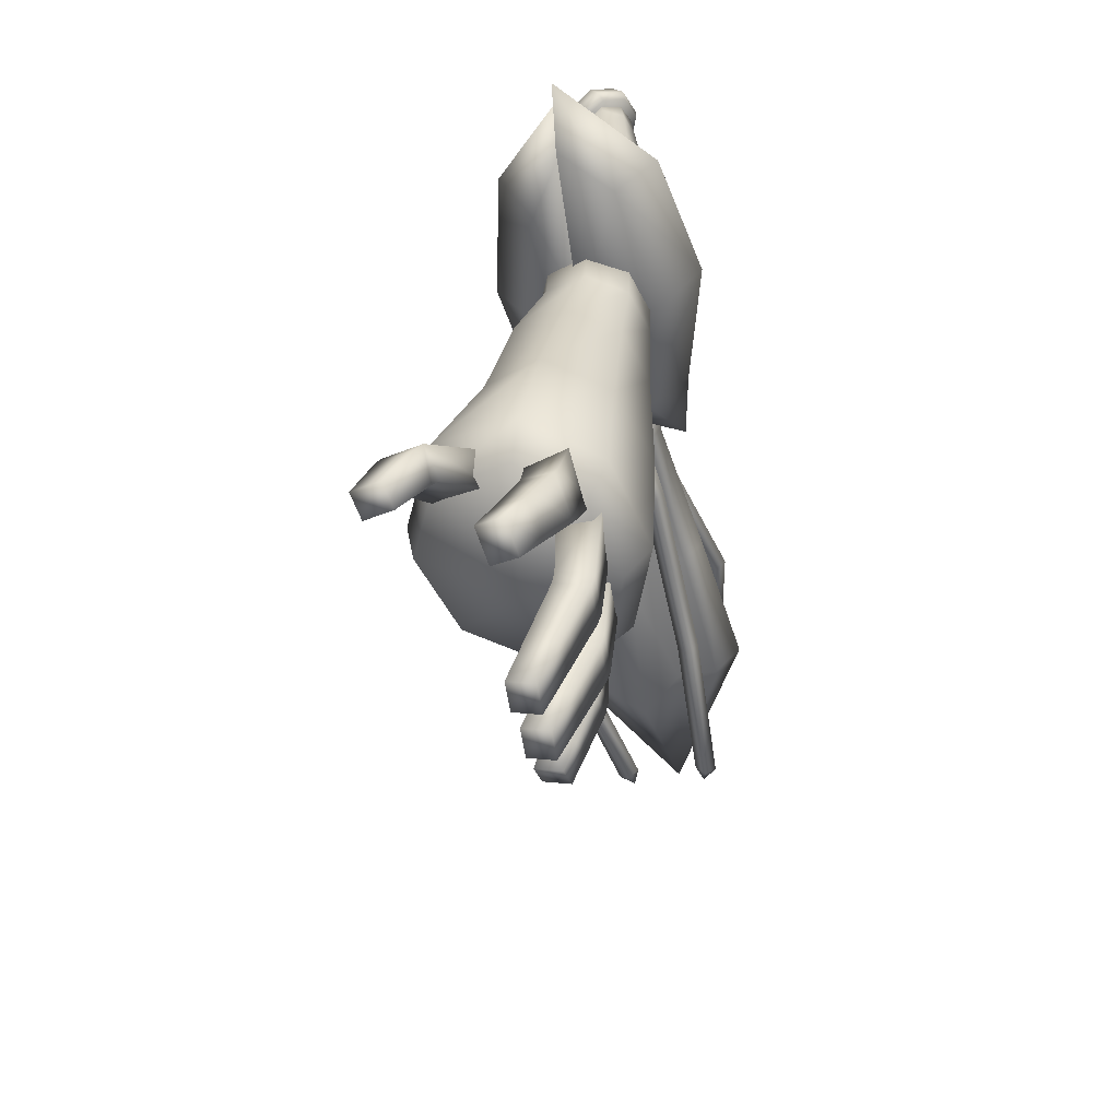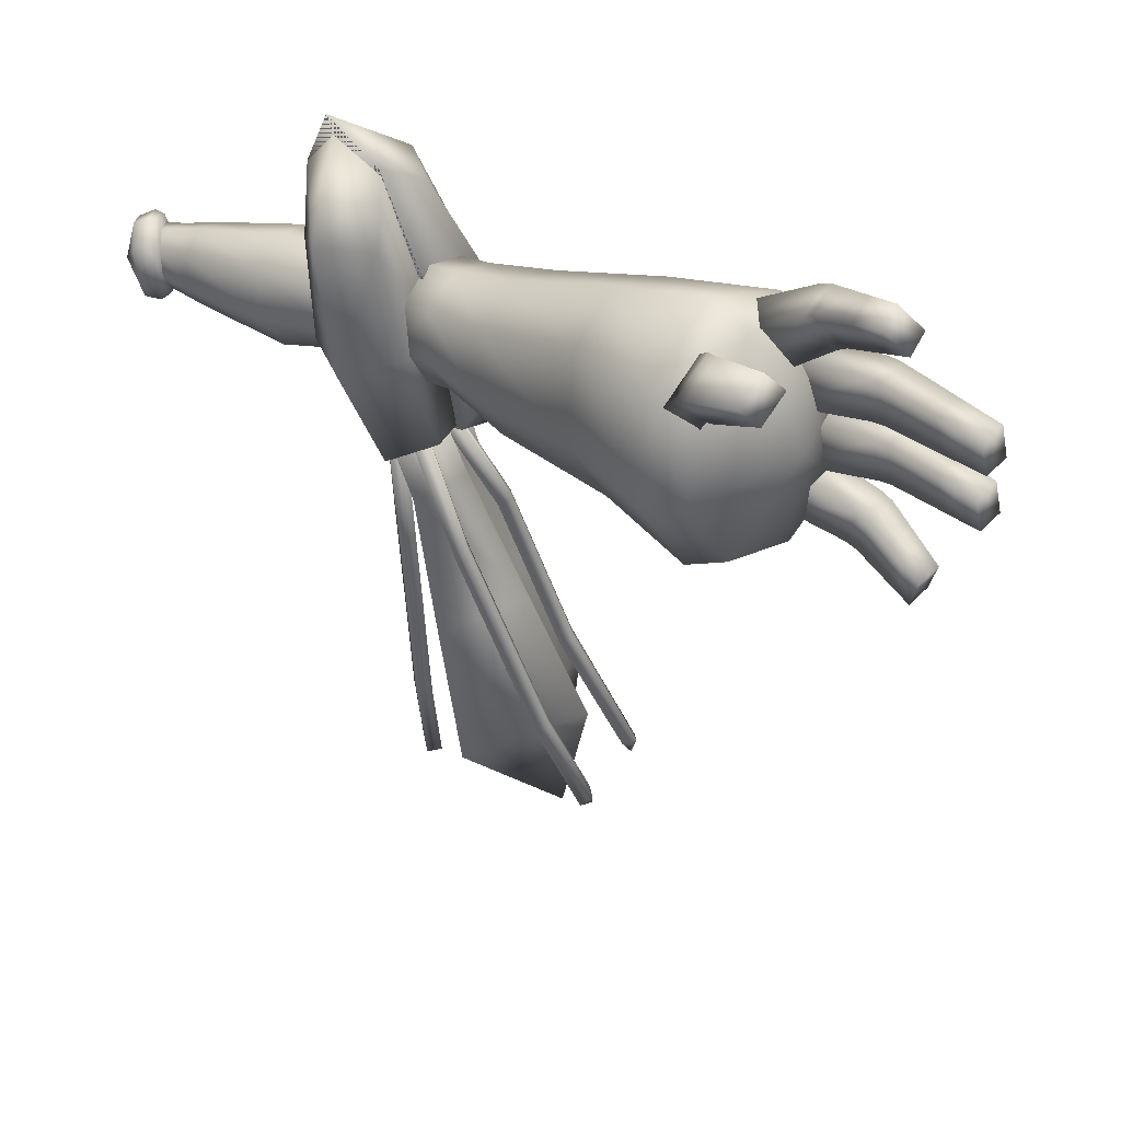
<metadata>
{"format":"obj","ext":"obj","renderer":"f3d","projection":"perspective","resolution":1024,"background":"white","views":[{"elev":38.9,"azim":58.8,"up":"+Z"},{"elev":-55.6,"azim":8.5,"up":"+Y"}]}
</metadata>
<code>
o left_arm-14_argomon_2.blend_Argomon_2
v 2.4 5.711 -0.9401
v 2.334 5.619 -1.017
v 2.238 5.788 -0.933
v 2.211 5.681 -1.012
v 2.42 5.735 -0.7979
v 2.24 5.816 -0.7919
v 2.381 5.677 -0.6734
v 2.216 5.748 -0.671
v 2.306 5.571 -0.6394
v 2.181 5.624 -0.6411
v 2.239 5.479 -0.7158
v 2.153 5.516 -0.7197
v 2.22 5.454 -0.858
v 2.151 5.489 -0.8608
v 2.259 5.512 -0.9826
v 2.175 5.557 -0.9817
v 3.061 5.13 -1.183
v 2.552 5.473 -1.074
v 3.181 5.297 -1.045
v 2.638 5.592 -0.9762
v 3.217 5.341 -0.788
v 2.663 5.623 -0.7937
v 3.146 5.236 -0.563
v 2.613 5.549 -0.6338
v 3.011 5.044 -0.5016
v 2.517 5.412 -0.5901
v 2.891 4.877 -0.6397
v 2.431 5.294 -0.6883
v 2.855 4.833 -0.8964
v 2.406 5.263 -0.8708
v 2.926 4.938 -1.121
v 2.456 5.337 -1.031
v 3.397 4.881 -1.128
v 3.496 5.017 -1.015
v 3.525 5.053 -0.8046
v 3.467 4.968 -0.6204
v 3.356 4.81 -0.5702
v 3.258 4.674 -0.6832
v 3.229 4.638 -0.8933
v 3.287 4.724 -1.077
v 3.577 4.96 -1.016
v 3.478 4.823 -1.129
v 3.606 4.996 -0.8062
v 3.548 4.91 -0.622
v 3.438 4.753 -0.5718
v 3.339 4.616 -0.6848
v 3.31 4.58 -0.8949
v 3.368 4.666 -1.079
v 3.979 5.197 -0.7562
v 3.564 5.212 -0.7903
v 3.832 4.974 -0.05285
v 3.476 4.946 -0.08808
v 4.129 4.811 -0.8015
v 3.923 4.63 -0.09694
v 3.605 5.116 -1.551
v 3.939 5.159 -1.516
v 4.008 4.831 -1.559
v 3.496 4.489 0.408
v 3.319 4.674 0.08183
v 3.873 4.451 -0.8785
v 3.718 4.383 0.1183
v 3.307 4.852 -0.8673
v 3.442 4.887 -1.6
v 3.845 4.601 -1.608
v 3.932 5.158 -1.912
v 3.643 4.744 -1.604
v 3.58 4.635 -0.7438
v 3.496 4.489 0.408
v 3.319 4.674 0.08183
v 3.58 4.635 -0.7438
v 3.873 4.451 -0.8785
v 3.718 4.383 0.1183
v 3.58 4.635 -0.7438
v 3.643 4.744 -1.604
v 3.845 4.601 -1.608
v 3.58 4.635 -0.7438
v 3.307 4.852 -0.8673
v 3.442 4.887 -1.6
v 3.58 4.635 -0.7438
v 3.718 4.383 0.1183
v 3.496 4.489 0.408
v 3.58 4.635 -0.7438
v 3.442 4.887 -1.6
v 3.643 4.744 -1.604
v 3.58 4.635 -0.7438
v 3.845 4.601 -1.608
v 3.873 4.451 -0.8785
v 3.58 4.635 -0.7438
v 3.319 4.674 0.08183
v 3.307 4.852 -0.8673
v 3.297 4.24 -0.9609
v 3.317 4.251 -0.2074
v 3.17 4.591 -0.9188
v 3.237 4.567 -0.2955
v 3.505 4.505 0.283
v 3.319 4.674 0.08183
v 3.722 4.388 0.07384
v 3.639 4.281 -0.3035
v 3.84 4.474 -0.8778
v 3.641 4.741 -1.577
v 3.819 4.615 -1.581
v 3.422 4.432 -1.643
v 3.723 4.48 -1.609
v 3.34 4.829 -0.8679
v 3.464 4.866 -1.574
v 3.368 4.732 -1.602
v 3.67 4.236 -0.9287
v 2.189 5.681 -1.085
v 2.188 5.501 -1.042
v 2.097 5.676 -1.051
v 2.095 5.516 -1.014
v 2.198 5.836 -0.9763
v 2.104 5.813 -0.955
v 2.209 5.875 -0.78
v 2.114 5.848 -0.7807
v 2.216 5.775 -0.611
v 2.12 5.759 -0.6306
v 2.214 5.595 -0.5683
v 2.118 5.599 -0.5926
v 2.205 5.44 -0.6769
v 2.111 5.462 -0.6891
v 2.194 5.401 -0.8732
v 2.101 5.427 -0.8634
v 2.309 5.639 -0.8318
v 2.242 5.517 -1.021
v 2.243 5.677 -1.059
v 2.251 5.814 -0.9621
v 2.26 5.849 -0.7878
v 2.266 5.76 -0.6377
v 2.265 5.6 -0.5997
v 2.257 5.463 -0.6962
v 2.247 5.428 -0.8705
v 3.69 4.796 -1.513
v 3.744 4.678 -1.526
v 3.737 4.827 -1.941
v 3.818 4.702 -1.953
v 3.616 4.953 -1.932
v 3.612 4.893 -1.505
v 3.843 5.039 -1.9
v 3.824 5.002 -1.47
v 3.507 4.568 -2
v 3.464 4.497 -1.578
v 3.532 4.905 -1.947
v 3.543 4.821 -1.522
v 3.885 4.921 -1.914
v 4.05 5.097 -2.785
v 3.993 5.271 -2.763
v 3.487 4.561 -2.915
v 4.028 4.712 -2.845
v 3.452 5.12 -2.834
v 3.71 5.06 -2.82
v 4.237 4.722 -3.737
v 4.094 5.065 -3.698
v 3.917 4.948 -2.819
v 3.473 4.562 -3.829
v 3.373 5.335 -3.72
v 4.137 5.495 -3.629
v 3.742 5.279 -3.696
v 3.935 5.206 -4.748
v 4.211 5.268 -3.657
v 3.853 4.887 -1.485
v 3.554 5.614 -3.386
v 3.537 5.7 -3.356
v 3.57 5.596 -4.211
v 3.556 5.687 -4.205
v 3.644 5.63 -3.382
v 3.659 5.611 -4.231
v 3.627 5.717 -3.352
v 3.645 5.702 -4.225
v 3.558 4.886 -1.483
v 3.598 5.177 -2.261
v 3.575 4.8 -1.514
v 3.615 5.09 -2.291
v 3.666 4.817 -1.51
v 3.705 5.107 -2.287
v 3.649 4.903 -1.479
v 3.688 5.193 -2.256
v 3.59 5.651 -4.306
v 3.132 5.377 -4.265
v 3.224 4.944 -3.51
v 3.223 5.394 -4.266
v 3.315 4.961 -3.512
v 3.234 5.327 -4.334
v 3.331 4.873 -3.537
v 3.144 5.31 -4.333
v 3.24 4.856 -3.535
v 3.433 4.835 -2.334
v 3.342 4.818 -2.332
v 3.521 4.723 -1.508
v 3.43 4.706 -1.506
v 3.449 4.747 -2.359
v 3.536 4.635 -1.533
v 3.358 4.73 -2.357
v 3.446 4.618 -1.531
v 3.172 5.406 -4.366
v 4.472 5.038 -4.223
v 4.203 5.044 -3.397
v 4.381 5.021 -4.227
v 4.115 5.032 -3.425
v 4.365 5.111 -4.245
v 4.101 5.123 -3.419
v 4.456 5.127 -4.242
v 4.189 5.135 -3.391
v 3.931 4.866 -2.297
v 4.019 4.878 -2.269
v 3.688 4.72 -1.516
v 3.775 4.732 -1.488
v 3.917 4.957 -2.291
v 3.674 4.811 -1.51
v 4.005 4.969 -2.263
v 3.761 4.823 -1.481
v 4.424 5.06 -4.322
v 4.032 4.453 -3.527
v 4.046 4.362 -3.527
v 4.169 4.723 -4.282
v 4.185 4.635 -4.307
v 3.943 4.439 -3.549
v 4.086 4.719 -4.326
v 3.957 4.348 -3.549
v 4.102 4.631 -4.351
v 3.647 4.552 -1.51
v 3.763 4.519 -2.34
v 3.633 4.643 -1.51
v 3.749 4.611 -2.34
v 3.544 4.629 -1.533
v 3.66 4.597 -2.363
v 3.558 4.538 -1.533
v 3.674 4.506 -2.363
v 4.169 4.701 -4.394
v 3.791 4.651 -1.218
v 3.899 4.836 -1.077
v 4.026 4.483 -1.24
v 4.186 4.636 -1.106
v 3.935 4.885 -0.8122
v 4.244 4.675 -0.8405
v 3.876 4.77 -0.5782
v 4.167 4.579 -0.5991
v 3.758 4.559 -0.5122
v 4 4.402 -0.5234
v 3.649 4.375 -0.6529
v 3.84 4.25 -0.6577
v 3.614 4.325 -0.9178
v 3.781 4.21 -0.9233
v 3.672 4.44 -1.152
v 3.858 4.306 -1.165
v 4.556 4.375 -1.198
v 5.136 3.996 -1.358
v 4.35 4.179 -1.37
v 4.885 3.758 -1.594
v 4.631 4.426 -0.8569
v 5.241 4.067 -0.8783
v 4.532 4.302 -0.5472
v 5.102 3.893 -0.4425
v 4.317 4.076 -0.45
v 4.838 3.613 -0.2989
v 4.111 3.88 -0.6223
v 4.618 3.406 -0.5291
v 4.036 3.829 -0.9632
v 4.512 3.334 -1.009
v 4.135 3.953 -1.273
v 4.651 3.509 -1.445
v 5.703 3.654 -1.488
v 5.379 3.406 -1.761
v 5.795 3.699 -0.9227
v 5.658 3.514 -0.3932
v 5.314 3.209 -0.212
v 4.969 2.881 -0.4947
v 4.843 2.801 -1.066
v 5.014 3.02 -1.59
v 5.545 3.225 -1.665
v 5.82 3.426 -1.432
v 5.894 3.46 -0.9472
v 5.781 3.306 -0.4917
v 5.49 3.055 -0.3346
v 5.193 2.774 -0.5773
v 5.086 2.706 -1.068
v 5.233 2.894 -1.518
v 5.671 2.989 -1.011
v 5.556 3.273 -0.6038
v 5.569 3.312 -0.911
v 5.997 2.997 -0.6452
v 6.008 3.03 -0.9015
v 5.725 3.443 -0.5771
v 6.138 3.139 -0.623
v 5.738 3.482 -0.8844
v 6.149 3.172 -0.8793
v 6.586 2.547 -0.7052
v 6.477 2.437 -0.7224
v 6.594 2.572 -0.9033
v 6.485 2.463 -0.9205
v 6.299 2.69 -0.9121
v 6.42 2.812 -0.893
v 6.061 2.981 -0.9015
v 6.247 2.753 -0.9098
v 6.05 2.949 -0.6525
v 6.238 2.724 -0.6832
v 6.198 3.119 -0.8799
v 6.187 3.087 -0.6309
v 6.372 2.879 -0.8902
v 6.363 2.85 -0.6636
v 5.572 3.321 -0.9815
v 5.584 3.36 -1.289
v 6.013 3.045 -1.023
v 6.023 3.078 -1.279
v 5.741 3.491 -0.9549
v 6.154 3.187 -1.001
v 5.754 3.53 -1.262
v 6.164 3.22 -1.257
v 6.547 2.649 -1.079
v 6.438 2.539 -1.096
v 6.555 2.674 -1.277
v 6.446 2.565 -1.294
v 6.287 2.765 -1.288
v 6.408 2.887 -1.269
v 6.076 3.029 -1.279
v 6.236 2.829 -1.286
v 6.066 2.998 -1.03
v 6.226 2.8 -1.059
v 6.213 3.167 -1.258
v 6.203 3.135 -1.009
v 6.361 2.954 -1.266
v 6.352 2.926 -1.039
v 5.486 3.297 -1.221
v 5.401 3.427 -1.492
v 5.893 3.088 -1.462
v 5.822 3.197 -1.688
v 5.655 3.467 -1.194
v 6.034 3.23 -1.44
v 5.57 3.597 -1.465
v 5.963 3.339 -1.666
v 6.258 2.891 -1.696
v 6.149 2.782 -1.714
v 6.203 2.975 -1.871
v 6.094 2.866 -1.888
v 6.006 2.981 -1.82
v 6.126 3.102 -1.801
v 5.873 3.156 -1.717
v 5.96 3.041 -1.785
v 5.942 3.05 -1.498
v 6.024 2.944 -1.583
v 6.01 3.294 -1.696
v 6.079 3.188 -1.476
v 6.086 3.167 -1.765
v 6.15 3.07 -1.563
v 5.339 3.235 -0.4665
v 5.518 3.256 -0.7229
v 5.732 2.969 -0.2429
v 5.881 2.987 -0.4568
v 5.471 3.409 -0.3676
v 5.842 3.115 -0.1605
v 5.65 3.43 -0.6241
v 5.991 3.132 -0.3744
v 6.161 2.63 -0.04712
v 6.075 2.518 -0.1109
v 6.276 2.644 -0.2124
v 6.191 2.531 -0.2762
v 6.08 2.702 -0.3395
v 6.174 2.827 -0.269
v 5.78 2.922 -0.2195
v 5.926 2.939 -0.4274
v 5.904 2.752 -0.1739
v 6.037 2.768 -0.364
v 5.887 3.063 -0.1394
v 6.002 2.881 -0.1006
v 6.033 3.08 -0.3472
v 6.135 2.897 -0.2907
v 5.234 3.04 -0.4099
v 5.025 2.874 -0.5842
v 5.287 2.685 -0.2047
v 5.113 2.547 -0.3501
v 5.38 3.064 -0.5932
v 5.409 2.705 -0.3576
v 5.172 2.899 -0.7676
v 5.235 2.567 -0.5031
v 5.619 2.345 -0.2535
v 5.525 2.33 -0.1353
v 5.485 2.239 -0.3659
v 5.391 2.223 -0.2477
v 5.151 2.488 -0.3332
v 5.269 2.508 -0.4819
v 5.32 2.622 -0.1919
v 5.438 2.642 -0.3405
v 5.952 2.687 -0.1564
v 6.046 2.812 -0.08586
v 6.29 2.662 -0.6917
v 6.411 2.784 -0.6726
v 6.277 2.737 -1.068
v 6.399 2.859 -1.048
v 6.067 2.888 -1.628
v 6.187 3.009 -1.609
v 2.02 5.641 -0.822
f 1 2 3
f 4 3 2
f 5 1 6
f 3 6 1
f 7 5 8
f 6 8 5
f 9 7 10
f 8 10 7
f 11 9 12
f 10 12 9
f 13 11 14
f 12 14 11
f 15 13 16
f 14 16 13
f 2 15 4
f 16 4 15
f 17 18 19
f 20 19 18
f 19 20 21
f 22 21 20
f 21 22 23
f 24 23 22
f 23 24 25
f 26 25 24
f 25 26 27
f 28 27 26
f 27 28 29
f 30 29 28
f 29 30 31
f 32 31 30
f 31 32 17
f 18 17 32
f 33 17 34
f 19 34 17
f 34 19 35
f 21 35 19
f 35 21 36
f 23 36 21
f 36 23 37
f 25 37 23
f 37 25 38
f 27 38 25
f 38 27 39
f 29 39 27
f 39 29 40
f 31 40 29
f 40 31 33
f 17 33 31
f 34 41 33
f 42 33 41
f 35 43 34
f 41 34 43
f 36 44 35
f 43 35 44
f 37 45 36
f 44 36 45
f 38 46 37
f 45 37 46
f 39 47 38
f 46 38 47
f 40 48 39
f 47 39 48
f 33 42 40
f 48 40 42
f 18 2 20
f 1 20 2
f 20 1 22
f 5 22 1
f 22 5 24
f 7 24 5
f 24 7 26
f 9 26 7
f 26 9 28
f 11 28 9
f 28 11 30
f 13 30 11
f 30 13 32
f 15 32 13
f 32 15 18
f 2 18 15
f 49 50 51
f 52 51 50
f 53 49 54
f 51 54 49
f 55 50 56
f 49 56 50
f 56 49 57
f 53 57 49
f 51 52 58
f 59 58 52
f 53 54 60
f 61 60 54
f 50 55 62
f 63 62 55
f 51 58 54
f 61 54 58
f 53 60 57
f 64 57 60
f 50 62 52
f 59 52 62
f 65 56 57
f 65 57 64
f 65 64 66
f 65 66 63
f 65 63 55
f 65 55 56
f 67 68 69
f 70 71 72
f 73 74 75
f 76 77 78
f 79 80 81
f 82 83 84
f 85 86 87
f 88 89 90
f 91 92 93
f 94 93 92
f 95 96 92
f 94 92 96
f 97 98 99
f 100 101 102
f 103 102 101
f 104 105 93
f 106 93 105
f 107 91 103
f 102 103 91
f 98 97 92
f 95 92 97
f 106 105 102
f 100 102 105
f 102 91 106
f 93 106 91
f 103 101 107
f 99 107 101
f 104 93 94
f 92 91 98
f 107 98 91
f 99 98 107
f 104 94 96
f 108 109 110
f 111 110 109
f 112 108 113
f 110 113 108
f 114 112 115
f 113 115 112
f 116 114 117
f 115 117 114
f 118 116 119
f 117 119 116
f 120 118 121
f 119 121 118
f 122 120 123
f 121 123 120
f 109 122 111
f 123 111 122
f 124 125 126
f 124 126 127
f 124 127 128
f 124 128 129
f 124 129 130
f 124 130 131
f 124 131 132
f 124 132 125
f 125 109 126
f 108 126 109
f 126 108 127
f 112 127 108
f 127 112 128
f 114 128 112
f 128 114 129
f 116 129 114
f 129 116 130
f 118 130 116
f 130 118 131
f 120 131 118
f 131 120 132
f 122 132 120
f 132 122 125
f 109 125 122
f 133 134 135
f 136 135 134
f 137 138 139
f 140 139 138
f 141 142 143
f 144 143 142
f 136 134 141
f 142 141 134
f 145 146 139
f 147 139 146
f 148 149 141
f 136 141 149
f 150 148 143
f 141 143 148
f 137 151 143
f 150 143 151
f 152 153 149
f 154 149 153
f 152 149 155
f 148 155 149
f 155 148 156
f 150 156 148
f 157 158 147
f 151 147 158
f 159 157 160
f 159 152 155
f 159 155 156
f 159 156 158
f 161 133 145
f 135 145 133
f 149 154 136
f 135 136 154
f 160 146 153
f 154 153 146
f 159 153 152
f 135 154 145
f 146 145 154
f 140 161 139
f 145 139 161
f 157 147 160
f 146 160 147
f 159 160 153
f 143 144 137
f 138 137 144
f 147 151 139
f 137 139 151
f 156 150 158
f 151 158 150
f 159 158 157
f 162 163 164
f 165 164 163
f 166 162 167
f 164 167 162
f 168 166 169
f 167 169 166
f 163 168 165
f 169 165 168
f 170 171 172
f 173 172 171
f 172 173 174
f 175 174 173
f 174 175 176
f 177 176 175
f 176 177 170
f 171 170 177
f 171 163 173
f 162 173 163
f 173 162 175
f 166 175 162
f 175 166 177
f 168 177 166
f 177 168 171
f 163 171 168
f 178 164 165
f 178 167 164
f 178 169 167
f 178 165 169
f 179 180 181
f 182 181 180
f 181 182 183
f 184 183 182
f 183 184 185
f 186 185 184
f 185 186 179
f 180 179 186
f 187 188 189
f 190 189 188
f 191 187 192
f 189 192 187
f 193 191 194
f 192 194 191
f 188 193 190
f 194 190 193
f 182 180 187
f 188 187 180
f 184 182 191
f 187 191 182
f 186 184 193
f 191 193 184
f 180 186 188
f 193 188 186
f 179 181 195
f 181 183 195
f 183 185 195
f 185 179 195
f 196 197 198
f 199 198 197
f 198 199 200
f 201 200 199
f 200 201 202
f 203 202 201
f 202 203 196
f 197 196 203
f 204 205 206
f 207 206 205
f 208 204 209
f 206 209 204
f 210 208 211
f 209 211 208
f 205 210 207
f 211 207 210
f 199 197 204
f 205 204 197
f 201 199 208
f 204 208 199
f 203 201 210
f 208 210 201
f 197 203 205
f 210 205 203
f 196 198 212
f 198 200 212
f 200 202 212
f 202 196 212
f 213 214 215
f 216 215 214
f 217 213 218
f 215 218 213
f 219 217 220
f 218 220 217
f 214 219 216
f 220 216 219
f 221 222 223
f 224 223 222
f 223 224 225
f 226 225 224
f 225 226 227
f 228 227 226
f 227 228 221
f 222 221 228
f 222 214 224
f 213 224 214
f 224 213 226
f 217 226 213
f 226 217 228
f 219 228 217
f 228 219 222
f 214 222 219
f 229 215 216
f 229 218 215
f 229 220 218
f 229 216 220
f 230 231 232
f 233 232 231
f 231 234 233
f 235 233 234
f 234 236 235
f 237 235 236
f 236 238 237
f 239 237 238
f 238 240 239
f 241 239 240
f 240 242 241
f 243 241 242
f 242 244 243
f 245 243 244
f 244 230 245
f 232 245 230
f 246 247 248
f 249 248 247
f 250 251 246
f 247 246 251
f 252 253 250
f 251 250 253
f 254 255 252
f 253 252 255
f 256 257 254
f 255 254 257
f 258 259 256
f 257 256 259
f 260 261 258
f 259 258 261
f 248 249 260
f 261 260 249
f 247 262 249
f 263 249 262
f 251 264 247
f 262 247 264
f 253 265 251
f 264 251 265
f 255 266 253
f 265 253 266
f 257 267 255
f 266 255 267
f 259 268 257
f 267 257 268
f 261 269 259
f 268 259 269
f 249 263 261
f 269 261 263
f 270 263 271
f 262 271 263
f 271 262 272
f 264 272 262
f 272 264 273
f 265 273 264
f 273 265 274
f 266 274 265
f 274 266 275
f 267 275 266
f 275 267 276
f 268 276 267
f 276 268 277
f 269 277 268
f 277 269 270
f 263 270 269
f 233 246 232
f 248 232 246
f 235 250 233
f 246 233 250
f 237 252 235
f 250 235 252
f 239 254 237
f 252 237 254
f 241 256 239
f 254 239 256
f 243 258 241
f 256 241 258
f 245 260 243
f 258 243 260
f 232 248 245
f 260 245 248
f 278 270 271
f 278 271 272
f 278 272 273
f 278 273 274
f 278 274 275
f 278 275 276
f 278 276 277
f 278 277 270
f 279 280 281
f 282 281 280
f 283 284 285
f 286 285 284
f 279 281 283
f 284 283 281
f 287 288 289
f 290 289 288
f 290 291 289
f 292 289 291
f 293 294 295
f 296 295 294
f 297 298 299
f 300 299 298
f 298 295 300
f 296 300 295
f 282 280 286
f 285 286 280
f 281 282 295
f 293 295 282
f 286 284 297
f 298 297 284
f 284 281 298
f 295 298 281
f 297 293 286
f 282 286 293
f 301 302 303
f 304 303 302
f 305 306 307
f 308 307 306
f 301 303 305
f 306 305 303
f 309 310 311
f 312 311 310
f 312 313 311
f 314 311 313
f 315 316 317
f 318 317 316
f 319 320 321
f 322 321 320
f 320 317 322
f 318 322 317
f 304 302 308
f 307 308 302
f 303 304 317
f 315 317 304
f 308 306 319
f 320 319 306
f 306 303 320
f 317 320 303
f 319 315 308
f 304 308 315
f 323 324 325
f 326 325 324
f 327 328 329
f 330 329 328
f 323 325 327
f 328 327 325
f 331 332 333
f 334 333 332
f 334 335 333
f 336 333 335
f 337 338 339
f 340 339 338
f 341 342 343
f 344 343 342
f 342 339 344
f 340 344 339
f 326 324 330
f 329 330 324
f 325 326 339
f 337 339 326
f 330 328 341
f 342 341 328
f 328 325 342
f 339 342 325
f 341 337 330
f 326 330 337
f 345 346 347
f 348 347 346
f 349 350 351
f 352 351 350
f 345 347 349
f 350 349 347
f 353 354 355
f 356 355 354
f 356 357 355
f 358 355 357
f 359 360 361
f 362 361 360
f 363 364 365
f 366 365 364
f 363 359 364
f 361 364 359
f 348 346 352
f 351 352 346
f 347 348 359
f 360 359 348
f 352 350 365
f 363 365 350
f 350 347 363
f 359 363 347
f 365 360 352
f 348 352 360
f 367 368 369
f 370 369 368
f 371 372 373
f 374 373 372
f 367 369 371
f 372 371 369
f 375 376 377
f 378 377 376
f 378 379 377
f 380 377 379
f 379 378 381
f 376 381 378
f 382 375 380
f 377 380 375
f 381 376 382
f 375 382 376
f 370 368 374
f 373 374 368
f 369 370 381
f 379 381 370
f 374 372 380
f 382 380 372
f 372 369 382
f 381 382 369
f 380 379 374
f 370 374 379
f 362 360 366
f 365 366 360
f 383 357 354
f 356 354 357
f 384 353 358
f 355 358 353
f 384 383 353
f 354 353 383
f 294 293 299
f 297 299 293
f 291 290 385
f 288 385 290
f 292 386 289
f 287 289 386
f 386 385 287
f 288 287 385
f 316 315 321
f 319 321 315
f 313 312 387
f 310 387 312
f 314 388 311
f 309 311 388
f 388 387 309
f 310 309 387
f 338 337 343
f 341 343 337
f 335 334 389
f 332 389 334
f 336 390 333
f 331 333 390
f 390 389 331
f 332 331 389
f 358 357 366
f 362 366 357
f 361 362 383
f 357 383 362
f 366 364 358
f 384 358 364
f 364 361 384
f 383 384 361
f 292 291 299
f 294 299 291
f 296 294 385
f 291 385 294
f 299 300 292
f 386 292 300
f 300 296 386
f 385 386 296
f 314 313 321
f 316 321 313
f 318 316 387
f 313 387 316
f 321 322 314
f 388 314 322
f 322 318 388
f 387 388 318
f 336 335 343
f 338 343 335
f 340 338 389
f 335 389 338
f 343 344 336
f 390 336 344
f 344 340 390
f 389 390 340
f 4 16 14 12 10 8 6 3
f 42 41 43 44 45 46 47 48
f 59 62 63 66 64 60 61 58
f 95 97 99 101 100 105 104 96
f 111 391 110
f 391 113 110
f 391 115 113
f 391 117 115
f 391 119 117
f 391 121 119
f 391 123 121
f 123 391 111
f 133 161 140 138 144 142 134
f 170 172 174 176
f 190 194 192 189
f 207 211 209 206
f 221 223 225 227
f 230 244 242 240 238 236 234 231
f 280 279 283 285
f 302 301 305 307
f 324 323 327 329
f 346 345 349 351
f 368 367 371 373

</code>
